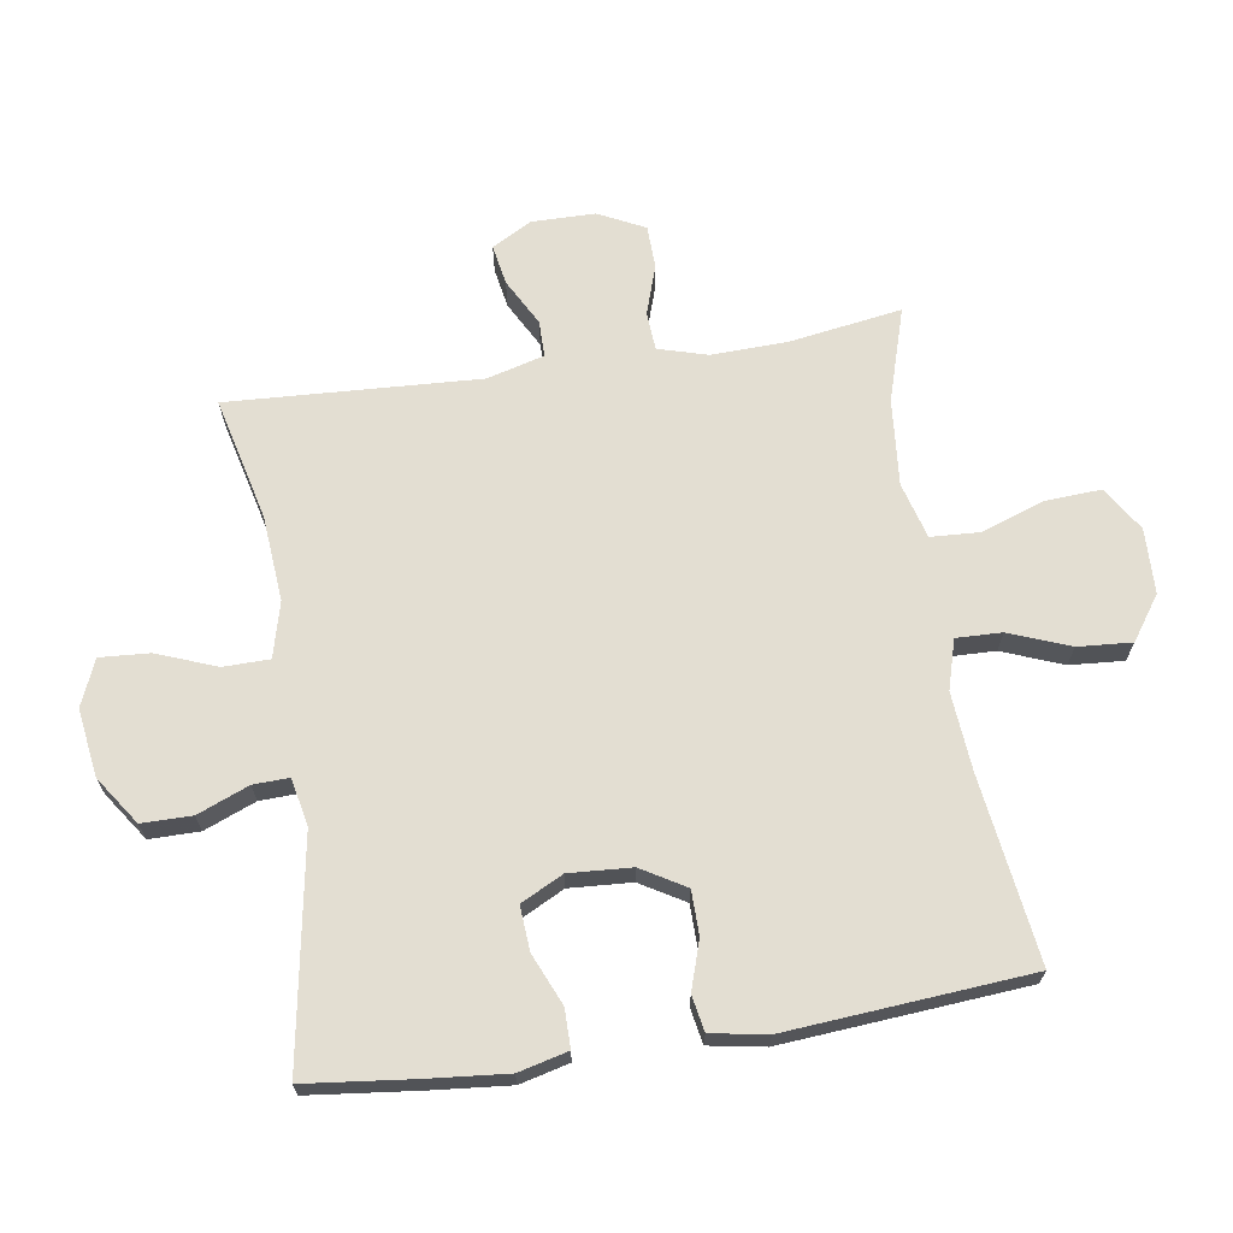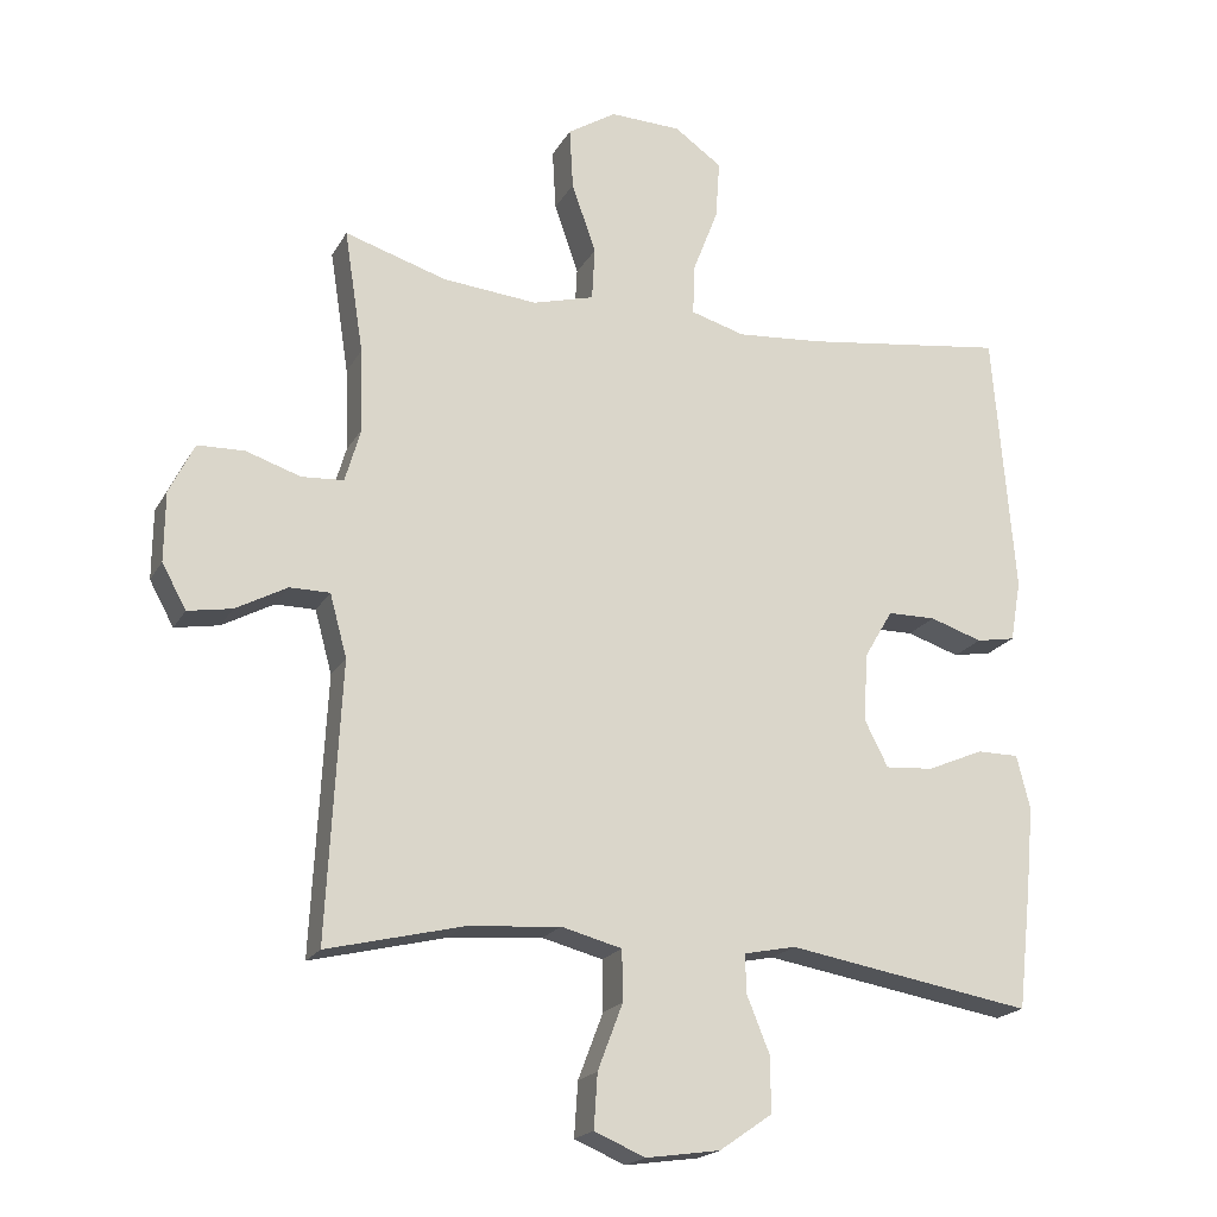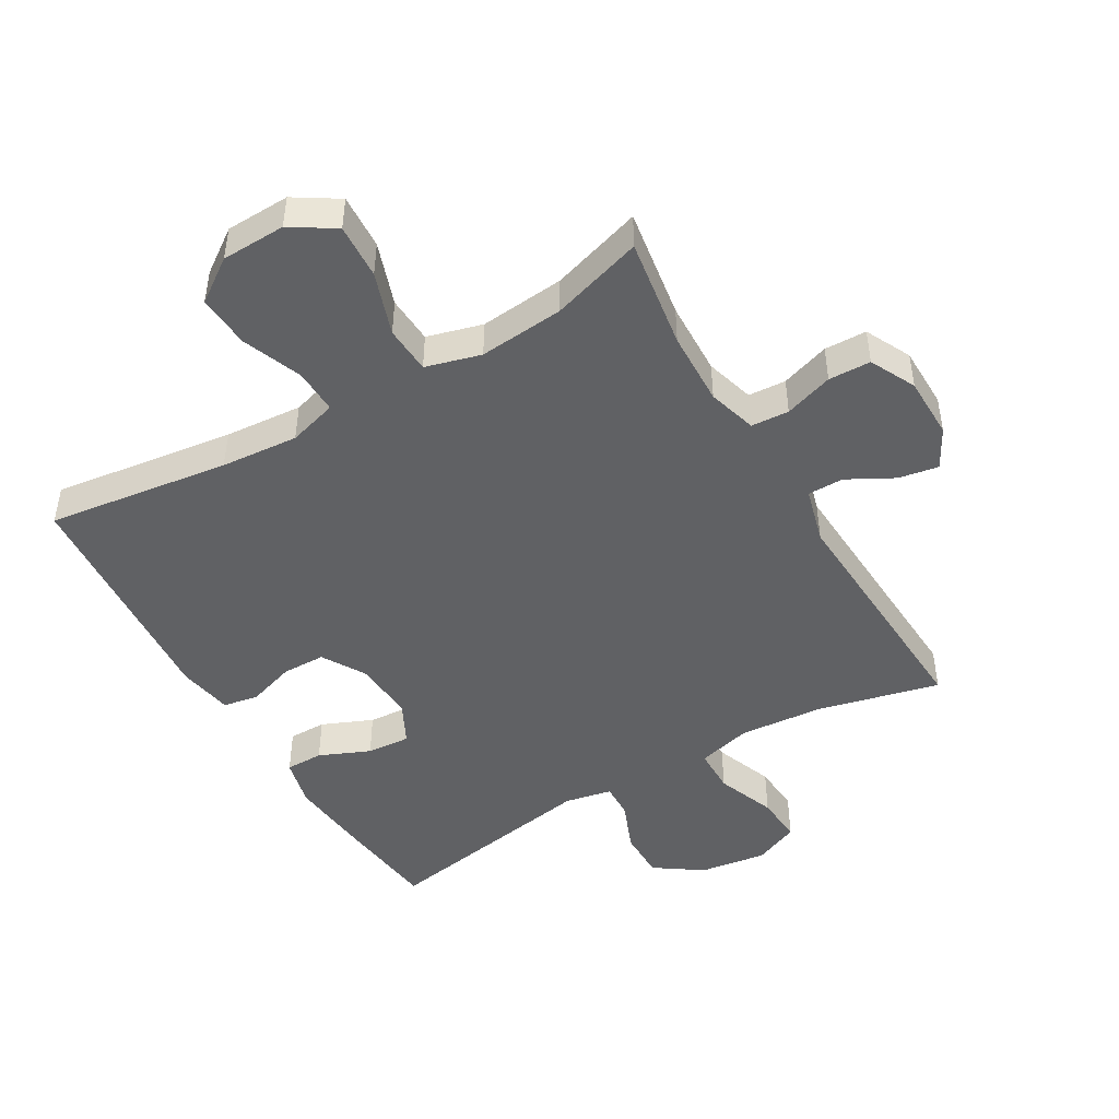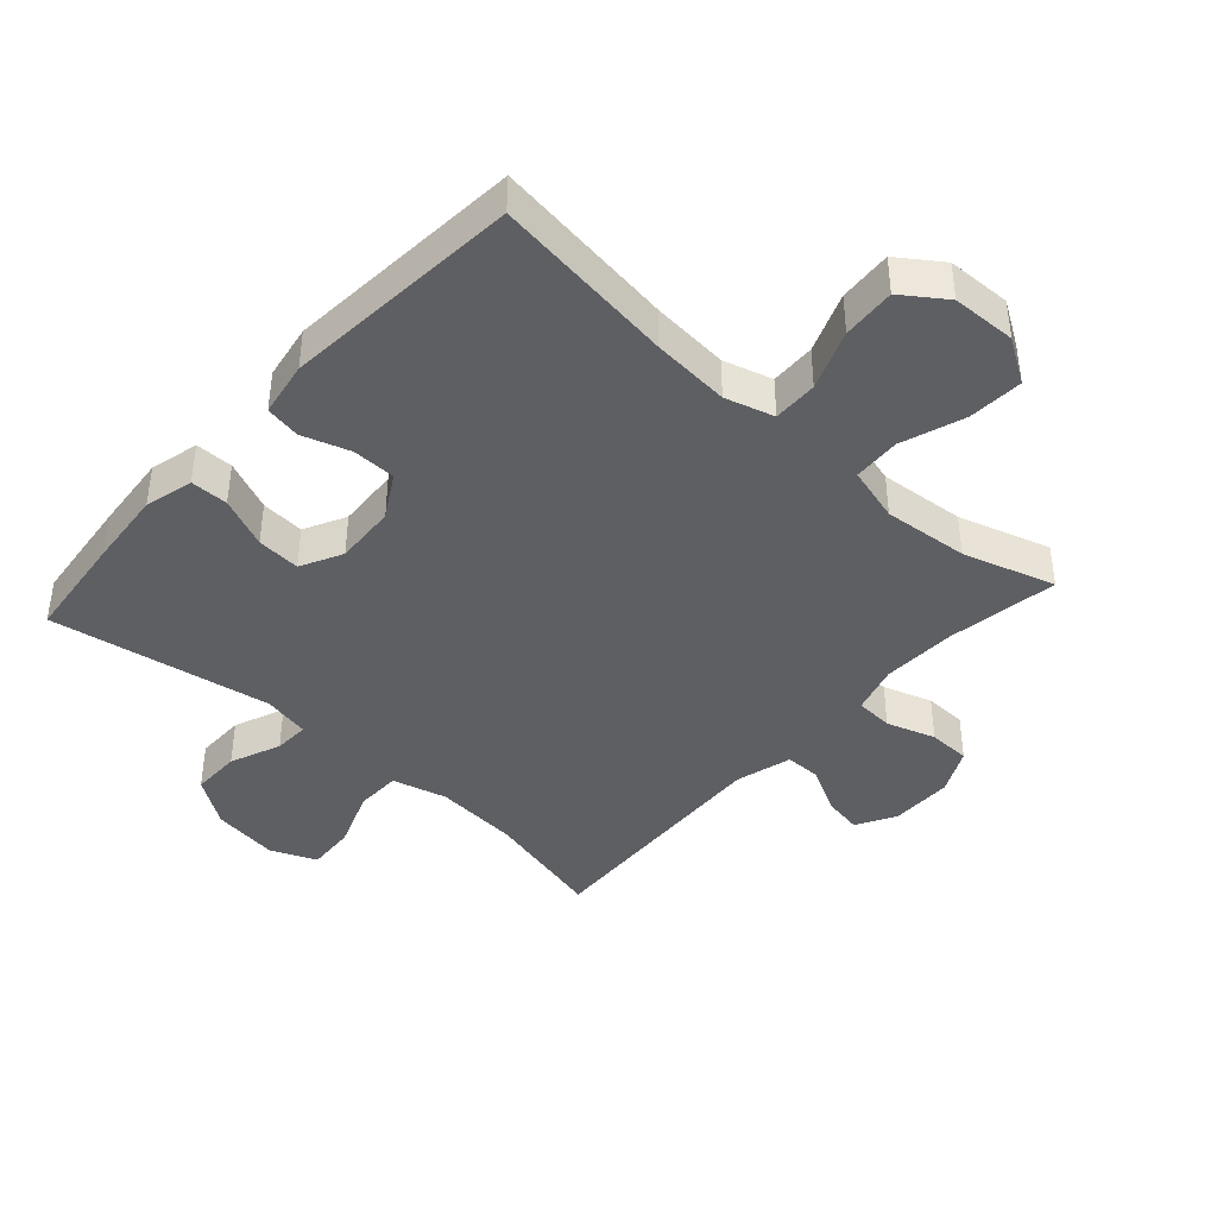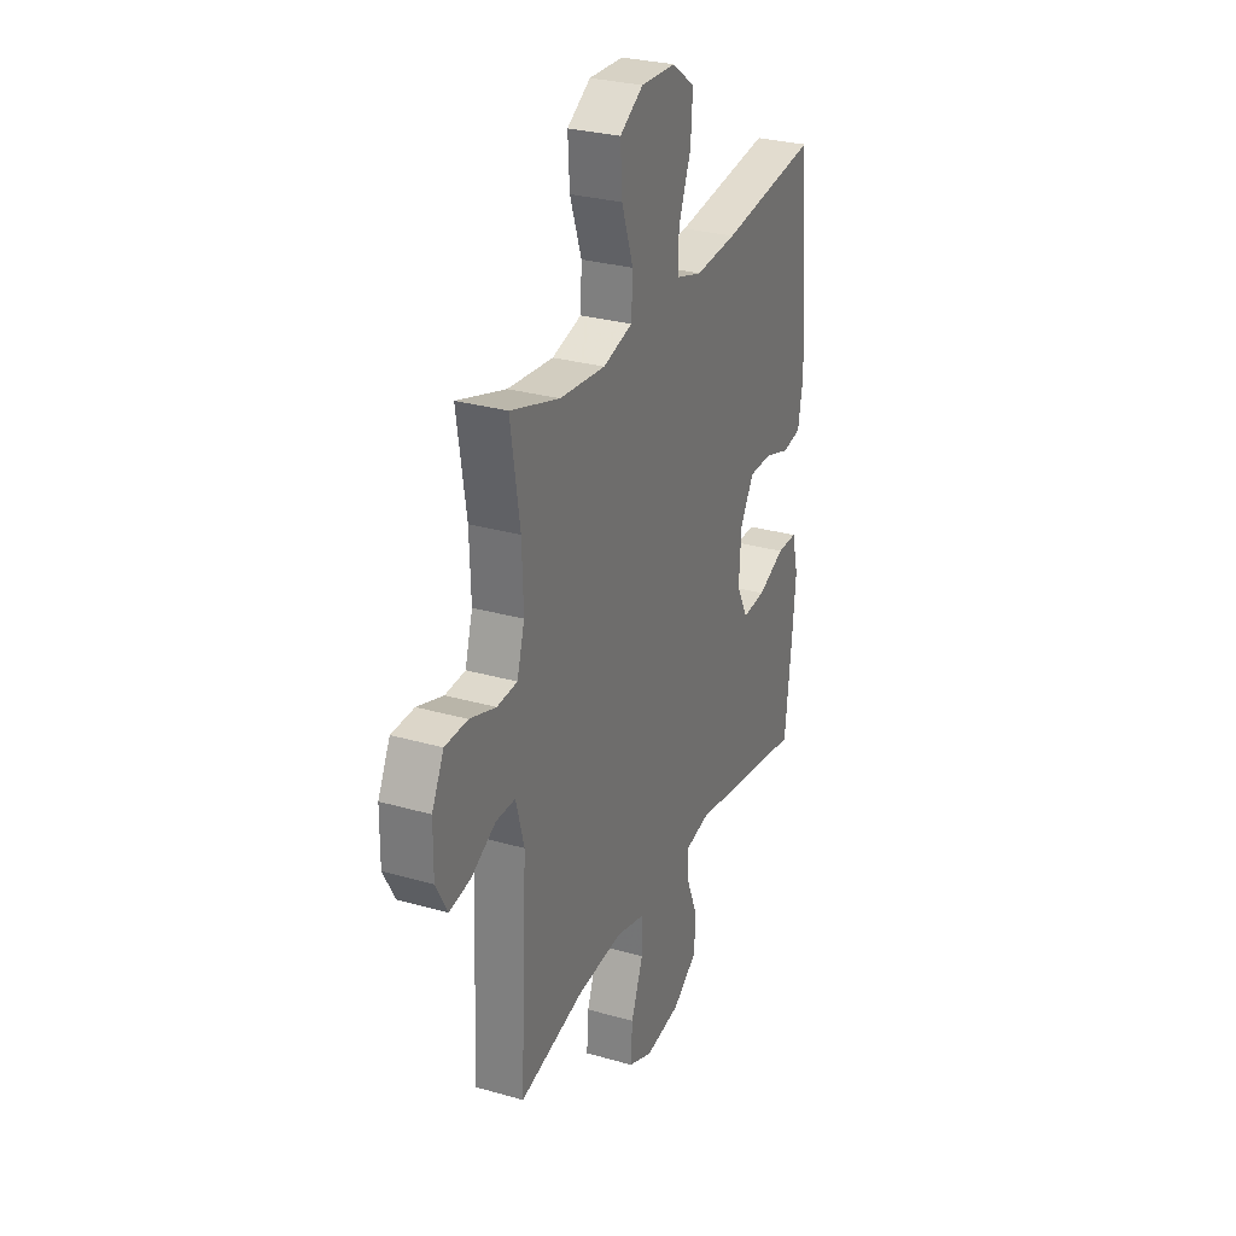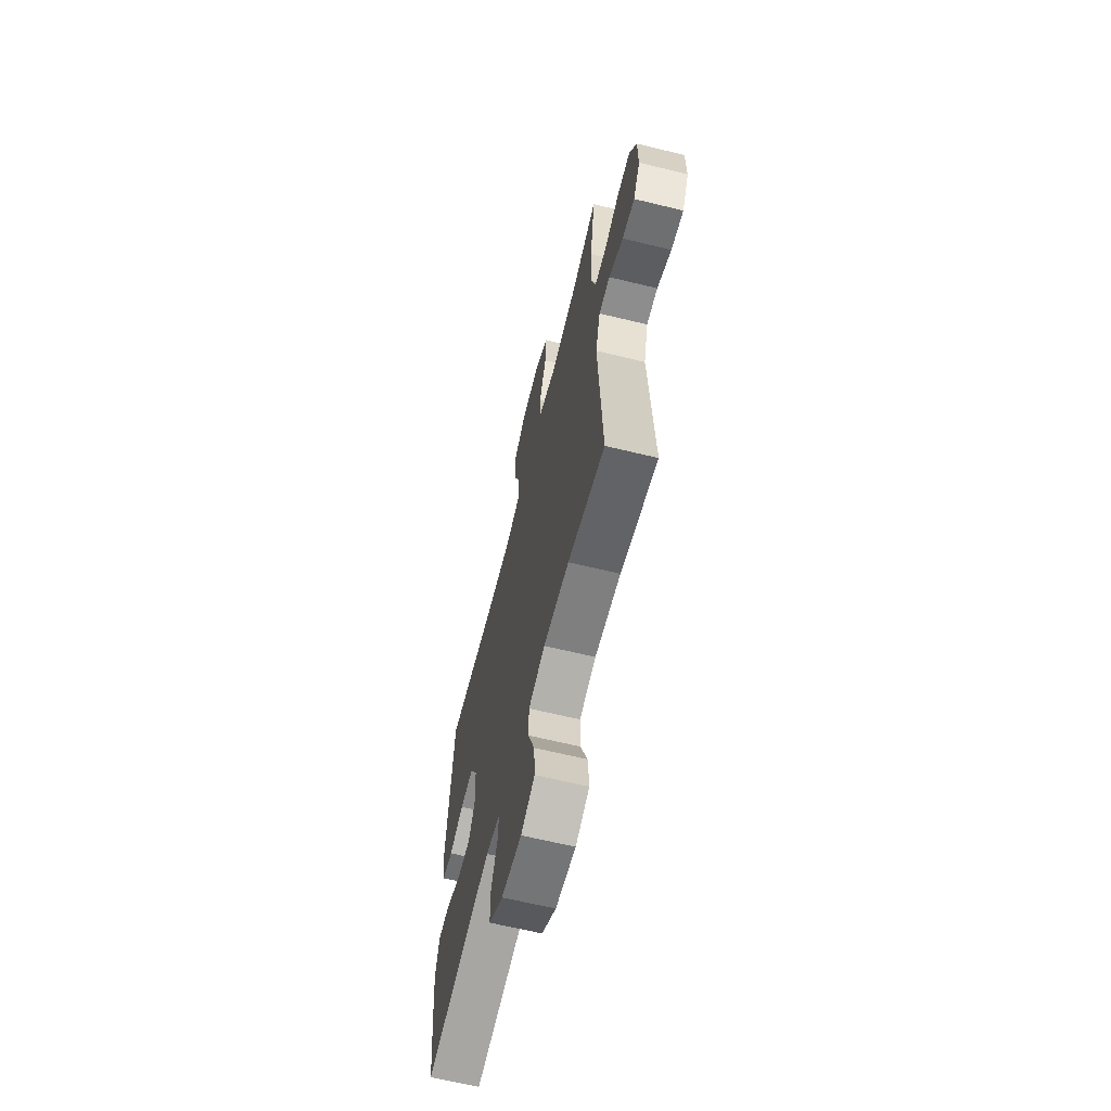
<metadata>
{"format":"obj","ext":"obj","renderer":"f3d","projection":"perspective","resolution":1024,"background":"white","views":[{"elev":67.7,"azim":-98.7,"up":"+Y"},{"elev":-19.7,"azim":158.3,"up":"+Z"},{"elev":-46.8,"azim":30.4,"up":"+Y"},{"elev":-41.3,"azim":-42.0,"up":"+Y"},{"elev":28.8,"azim":113.2,"up":"+Z"},{"elev":-64.6,"azim":76.2,"up":"+Z"}]}
</metadata>
<code>
v 0.5 0.07 -0.5
v 0.311 0.07 -0.454
v 0.179 0.07 -0.443
v 0.094 0.07 -0.465
v 0.093 0.07 -0.536
v 0.128 0.07 -0.628
v 0.133 0.07 -0.704
v 0.062 0.07 -0.734
v -0.042 0.07 -0.719
v -0.116 0.07 -0.668
v -0.116 0.07 -0.591
v -0.084 0.07 -0.512
v -0.082 0.07 -0.457
v -0.155 0.07 -0.442
v -0.5 0.07 -0.5
v -0.519 0.07 -0.331
v -0.53 0.07 -0.212
v -0.511 0.07 -0.136
v -0.452 0.07 -0.136
v -0.373 0.07 -0.17
v -0.305 0.07 -0.175
v -0.272 0.07 -0.11
v -0.278 0.07 -0.014
v -0.318 0.07 0.054
v -0.386 0.07 0.055
v -0.46 0.07 0.031
v -0.515 0.07 0.041
v -0.53 0.07 0.127
v -0.5 0.07 0.5
v -0.215 0.07 0.461
v -0.094 0.07 0.451
v -0.018 0.07 0.473
v -0.02 0.07 0.543
v -0.056 0.07 0.636
v -0.062 0.07 0.719
v 0.005 0.07 0.766
v 0.105 0.07 0.769
v 0.173 0.07 0.726
v 0.168 0.07 0.64
v 0.134 0.07 0.542
v 0.138 0.07 0.468
v 0.224 0.07 0.444
v 0.357 0.07 0.456
v 0.5 0.07 0.5
v 0.473 0.07 0.327
v 0.469 0.07 0.211
v 0.491 0.07 0.135
v 0.55 0.07 0.131
v 0.626 0.07 0.156
v 0.692 0.07 0.154
v 0.727 0.07 0.083
v 0.728 0.07 -0.014
v 0.694 0.07 -0.076
v 0.632 0.07 -0.065
v 0.56 0.07 -0.026
v 0.504 0.07 -0.026
v 0.48 0.07 -0.114
v 0.5 0 -0.5
v 0.311 0 -0.454
v 0.179 0 -0.443
v 0.094 0 -0.465
v 0.093 0 -0.536
v 0.128 0 -0.628
v 0.133 0 -0.704
v 0.062 0 -0.734
v -0.042 0 -0.719
v -0.116 0 -0.668
v -0.116 0 -0.591
v -0.084 0 -0.512
v -0.082 0 -0.457
v -0.155 0 -0.442
v -0.5 0 -0.5
v -0.519 0 -0.331
v -0.53 0 -0.212
v -0.511 0 -0.136
v -0.452 0 -0.136
v -0.373 0 -0.17
v -0.305 0 -0.175
v -0.272 0 -0.11
v -0.278 0 -0.014
v -0.318 0 0.054
v -0.386 0 0.055
v -0.46 0 0.031
v -0.515 0 0.041
v -0.53 0 0.127
v -0.5 0 0.5
v -0.215 0 0.461
v -0.094 0 0.451
v -0.018 0 0.473
v -0.02 0 0.543
v -0.056 0 0.636
v -0.062 0 0.719
v 0.005 0 0.766
v 0.105 0 0.769
v 0.173 0 0.726
v 0.168 0 0.64
v 0.134 0 0.542
v 0.138 0 0.468
v 0.224 0 0.444
v 0.357 0 0.456
v 0.5 0 0.5
v 0.473 0 0.327
v 0.469 0 0.211
v 0.491 0 0.135
v 0.55 0 0.131
v 0.626 0 0.156
v 0.692 0 0.154
v 0.727 0 0.083
v 0.728 0 -0.014
v 0.694 0 -0.076
v 0.632 0 -0.065
v 0.56 0 -0.026
v 0.504 0 -0.026
v 0.48 0 -0.114
f 53 54 55
f 52 53 55
f 51 52 55
f 50 51 55
f 49 50 55
f 48 49 55
f 47 48 55 56
f 46 47 56 57
f 43 44 45
f 42 43 45 46
f 41 42 46 57
f 38 39 40
f 37 38 40
f 36 37 40
f 35 36 40
f 34 35 40
f 33 34 40
f 32 33 40 41
f 57 1 2
f 41 57 2
f 32 41 2
f 31 32 2
f 28 29 30
f 27 28 30
f 26 27 30
f 25 26 30
f 24 25 30 31
f 18 19 20
f 17 18 20
f 16 17 20
f 15 16 20
f 14 15 20
f 13 14 20 21
f 10 11 12
f 9 10 12
f 8 9 12
f 7 8 12
f 6 7 12
f 5 6 12
f 4 5 12 13
f 13 21 22
f 4 13 22
f 3 4 22
f 31 2 3
f 24 31 3
f 23 24 3
f 3 22 23
f 112 111 110
f 112 110 109
f 112 109 108
f 112 108 107
f 112 107 106
f 112 106 105
f 113 112 105 104
f 114 113 104 103
f 102 101 100
f 103 102 100 99
f 114 103 99 98
f 97 96 95
f 97 95 94
f 97 94 93
f 97 93 92
f 97 92 91
f 97 91 90
f 98 97 90 89
f 59 58 114
f 59 114 98
f 59 98 89
f 59 89 88
f 87 86 85
f 87 85 84
f 87 84 83
f 87 83 82
f 88 87 82 81
f 77 76 75
f 77 75 74
f 77 74 73
f 77 73 72
f 77 72 71
f 78 77 71 70
f 69 68 67
f 69 67 66
f 69 66 65
f 69 65 64
f 69 64 63
f 69 63 62
f 70 69 62 61
f 79 78 70
f 79 70 61
f 79 61 60
f 60 59 88
f 60 88 81
f 60 81 80
f 80 79 60
f 1 58 59 2
f 2 59 60 3
f 3 60 61 4
f 4 61 62 5
f 5 62 63 6
f 6 63 64 7
f 7 64 65 8
f 8 65 66 9
f 9 66 67 10
f 10 67 68 11
f 11 68 69 12
f 12 69 70 13
f 13 70 71 14
f 14 71 72 15
f 15 72 73 16
f 16 73 74 17
f 17 74 75 18
f 18 75 76 19
f 19 76 77 20
f 20 77 78 21
f 21 78 79 22
f 22 79 80 23
f 23 80 81 24
f 24 81 82 25
f 25 82 83 26
f 26 83 84 27
f 27 84 85 28
f 28 85 86 29
f 29 86 87 30
f 30 87 88 31
f 31 88 89 32
f 32 89 90 33
f 33 90 91 34
f 34 91 92 35
f 35 92 93 36
f 36 93 94 37
f 37 94 95 38
f 38 95 96 39
f 39 96 97 40
f 40 97 98 41
f 41 98 99 42
f 42 99 100 43
f 43 100 101 44
f 44 101 102 45
f 45 102 103 46
f 46 103 104 47
f 47 104 105 48
f 48 105 106 49
f 49 106 107 50
f 50 107 108 51
f 51 108 109 52
f 52 109 110 53
f 53 110 111 54
f 54 111 112 55
f 55 112 113 56
f 56 113 114 57
f 57 114 58 1

</code>
